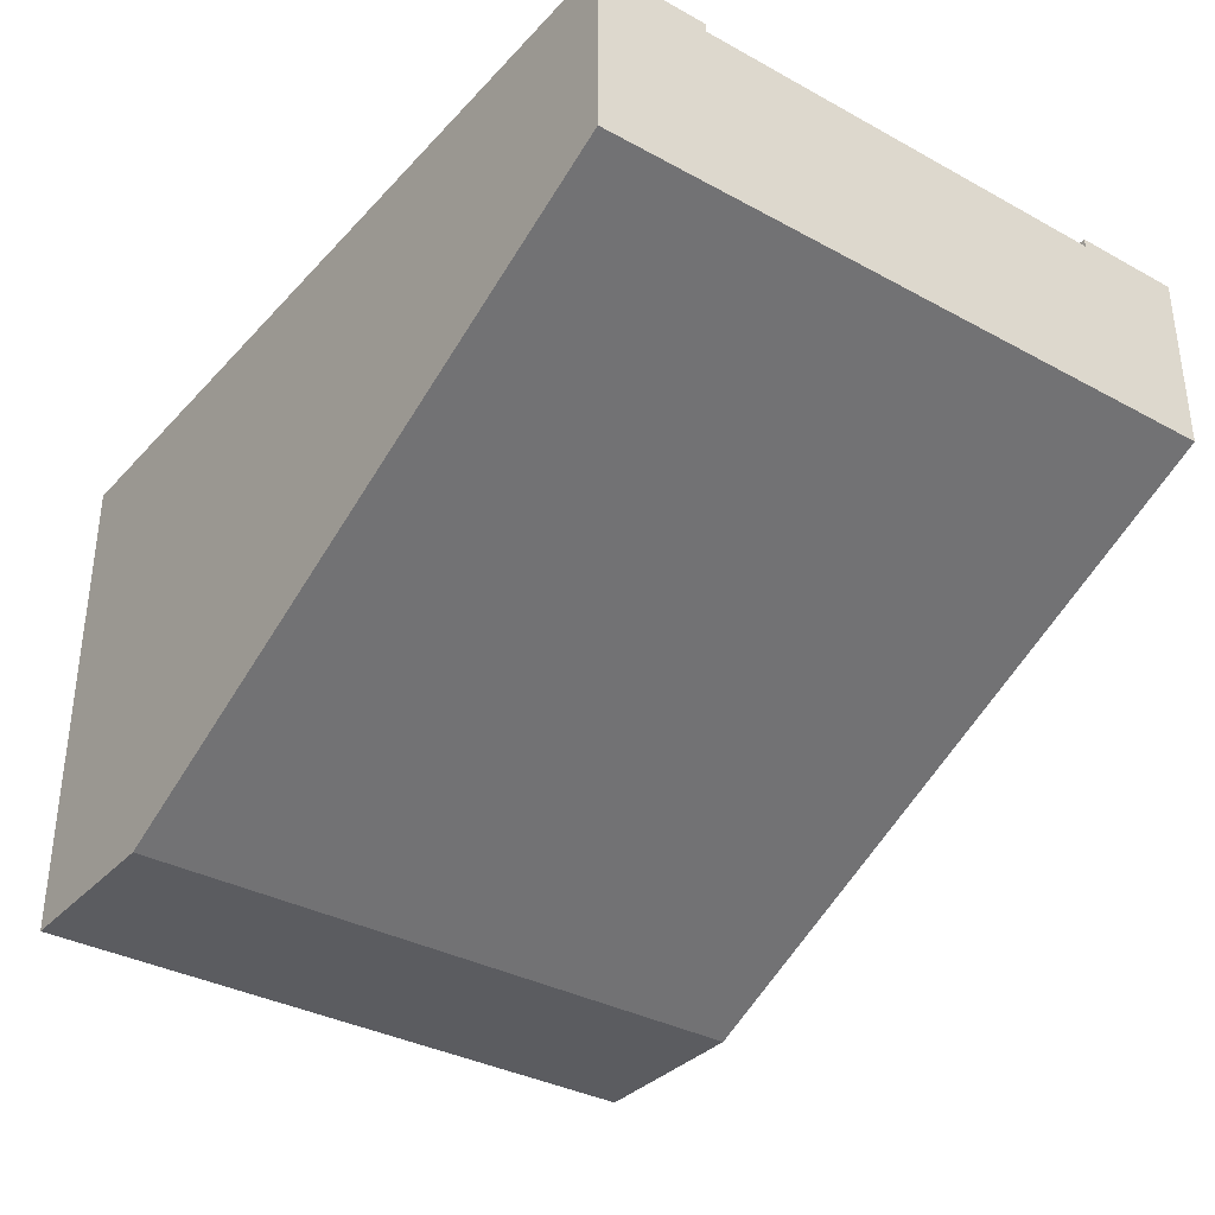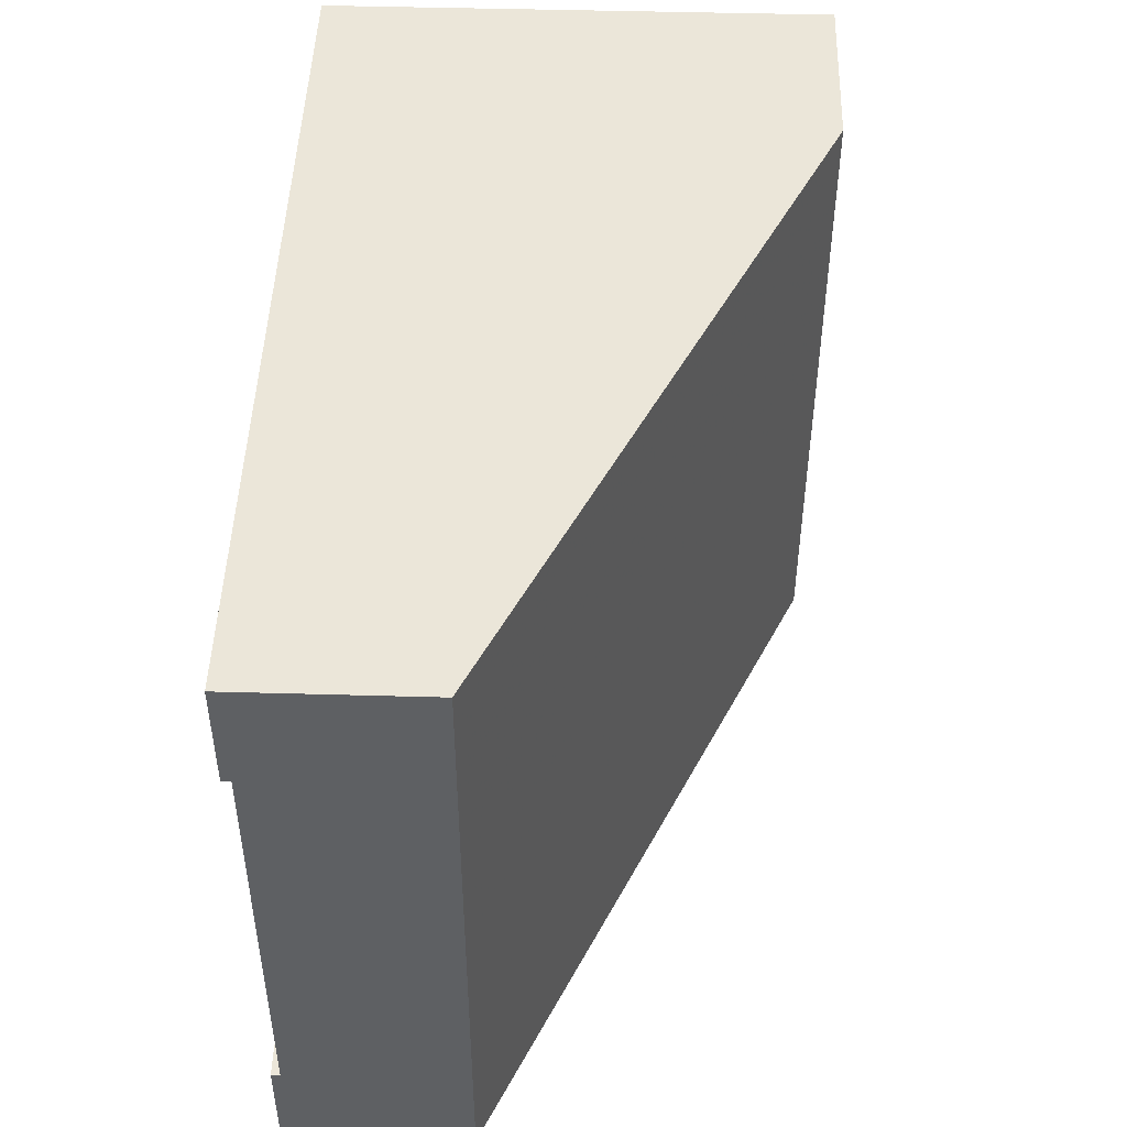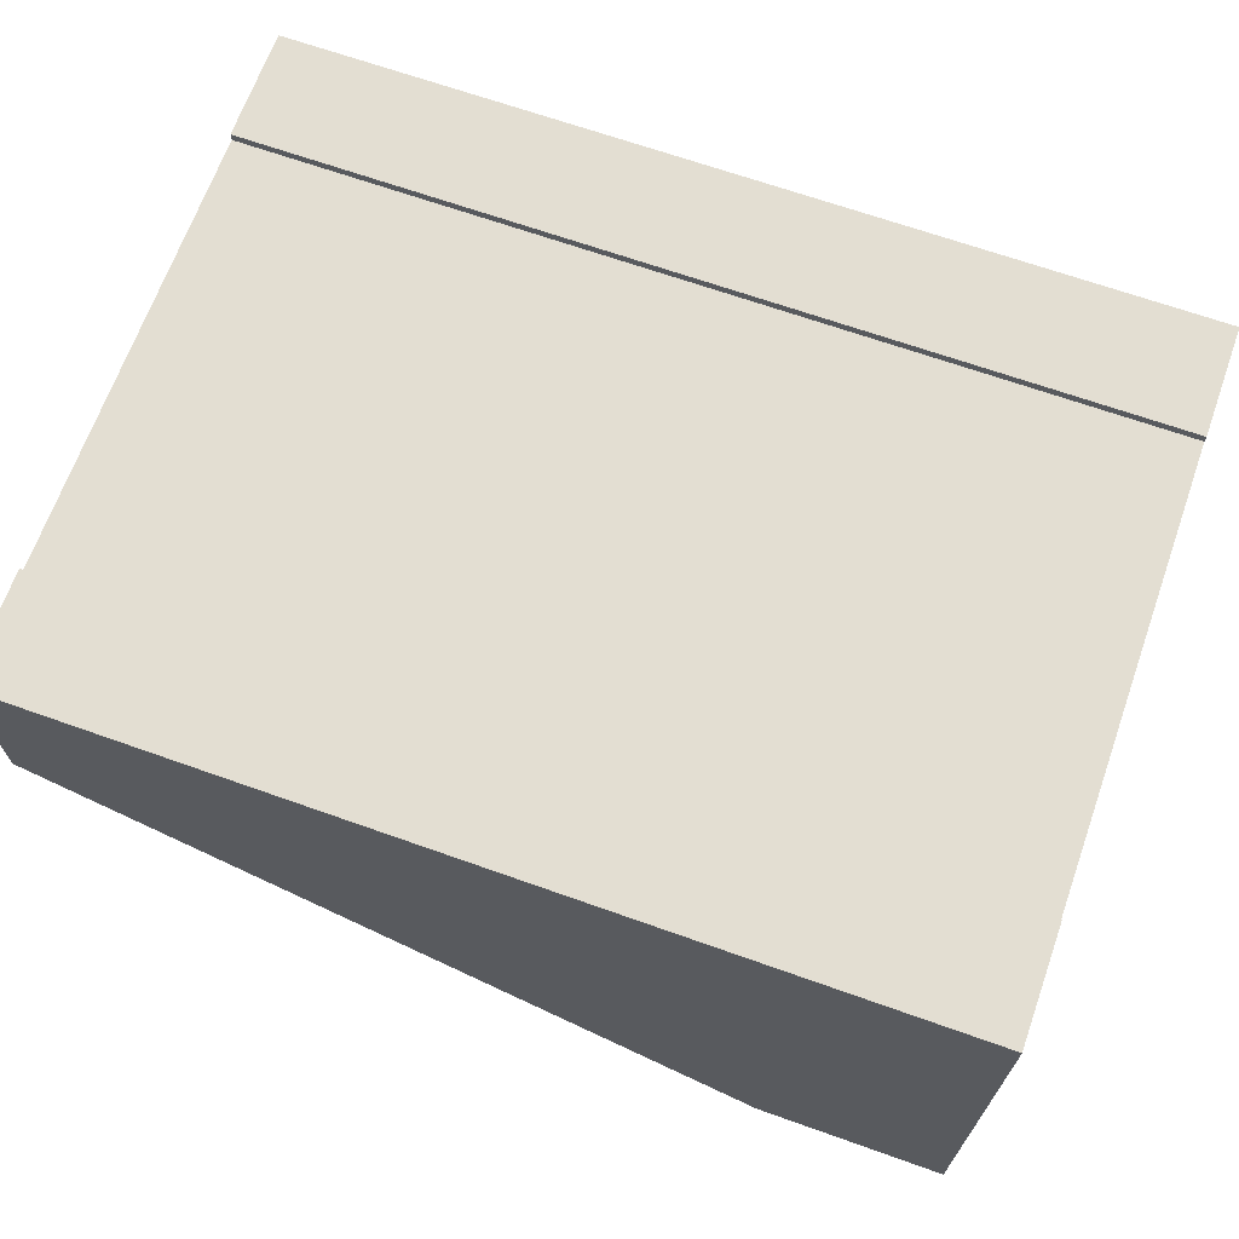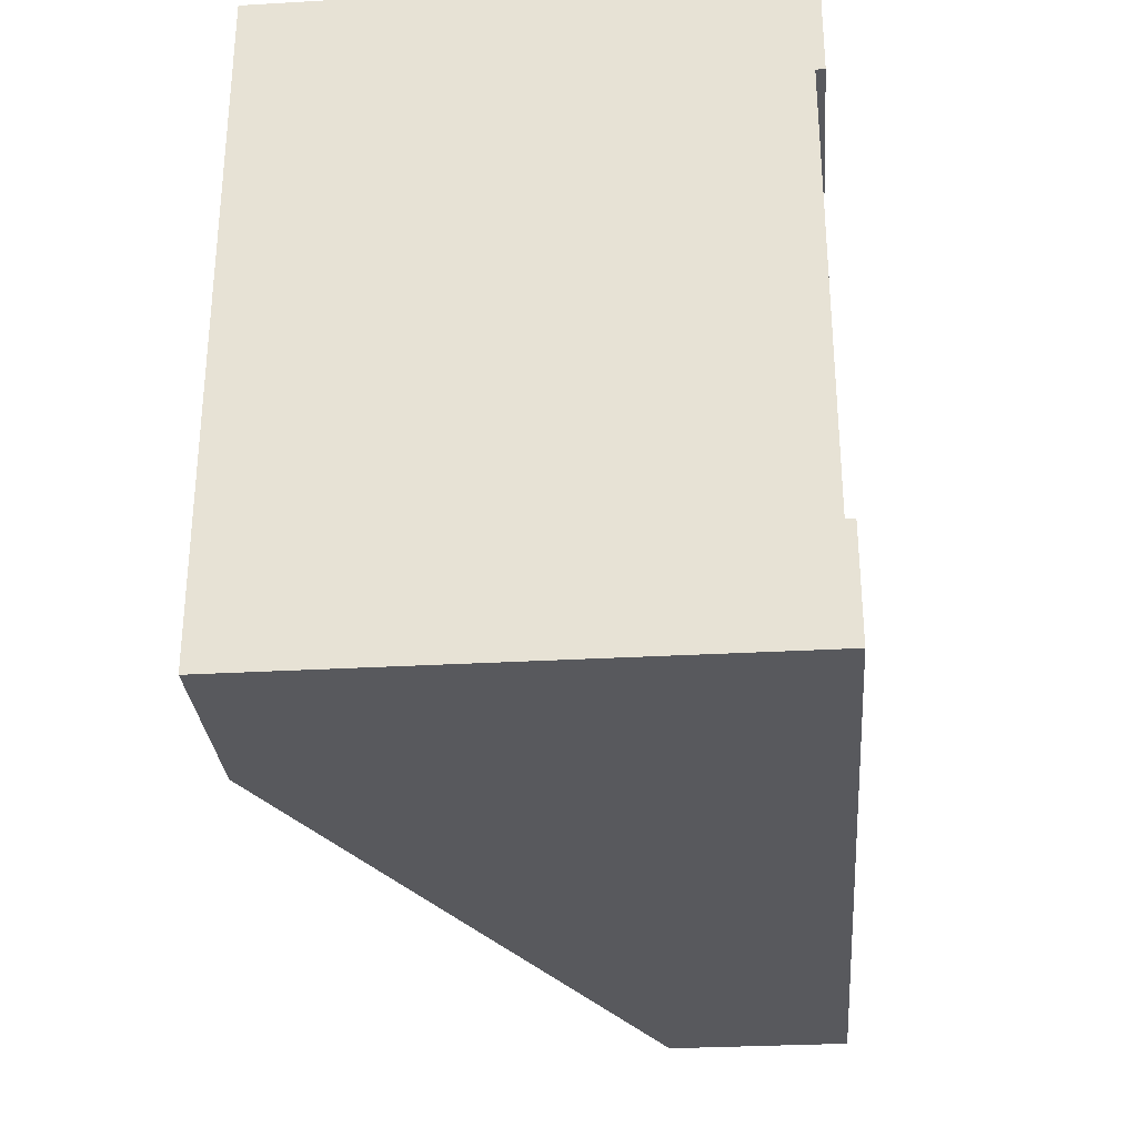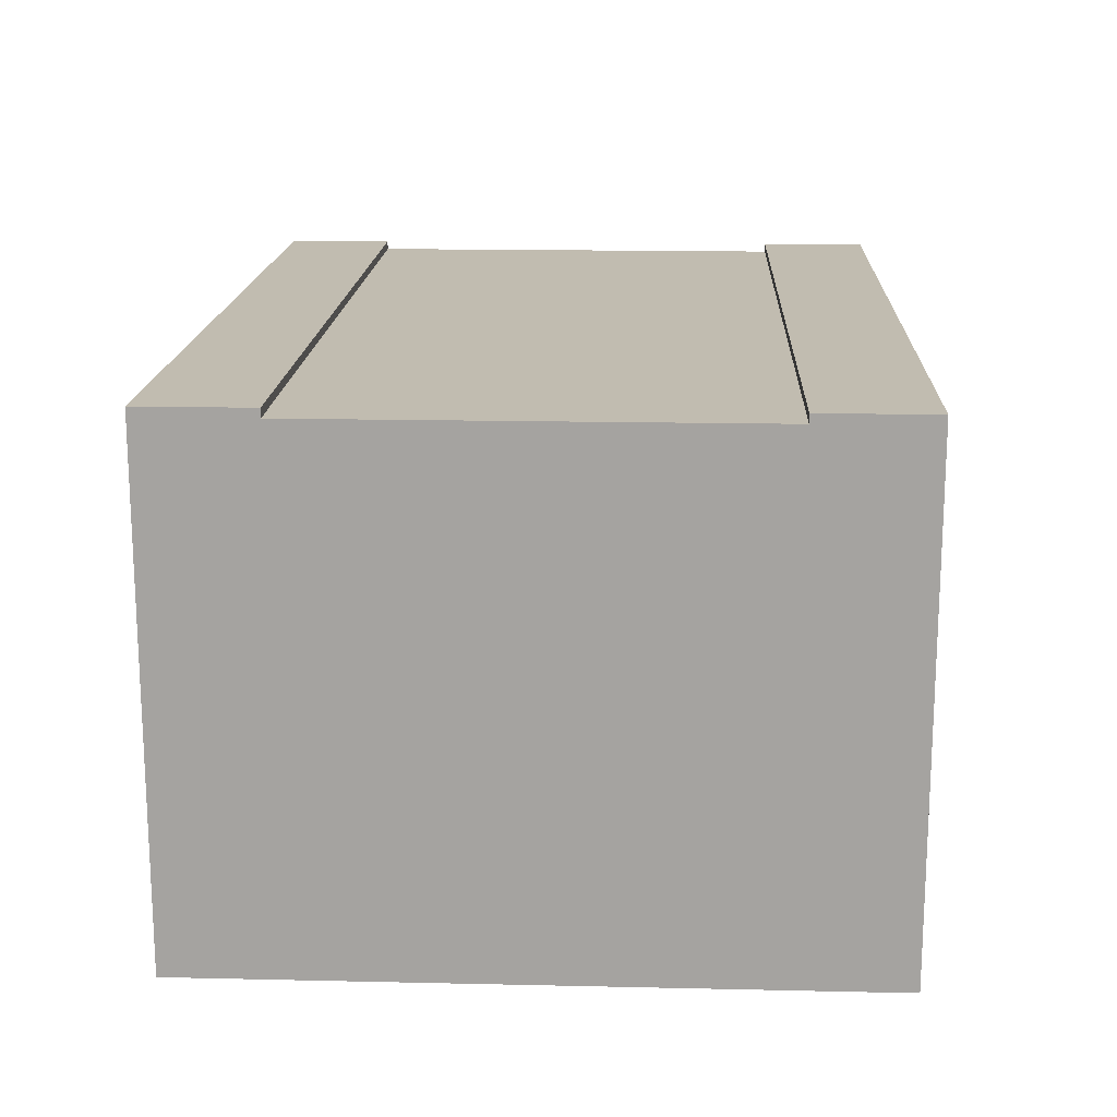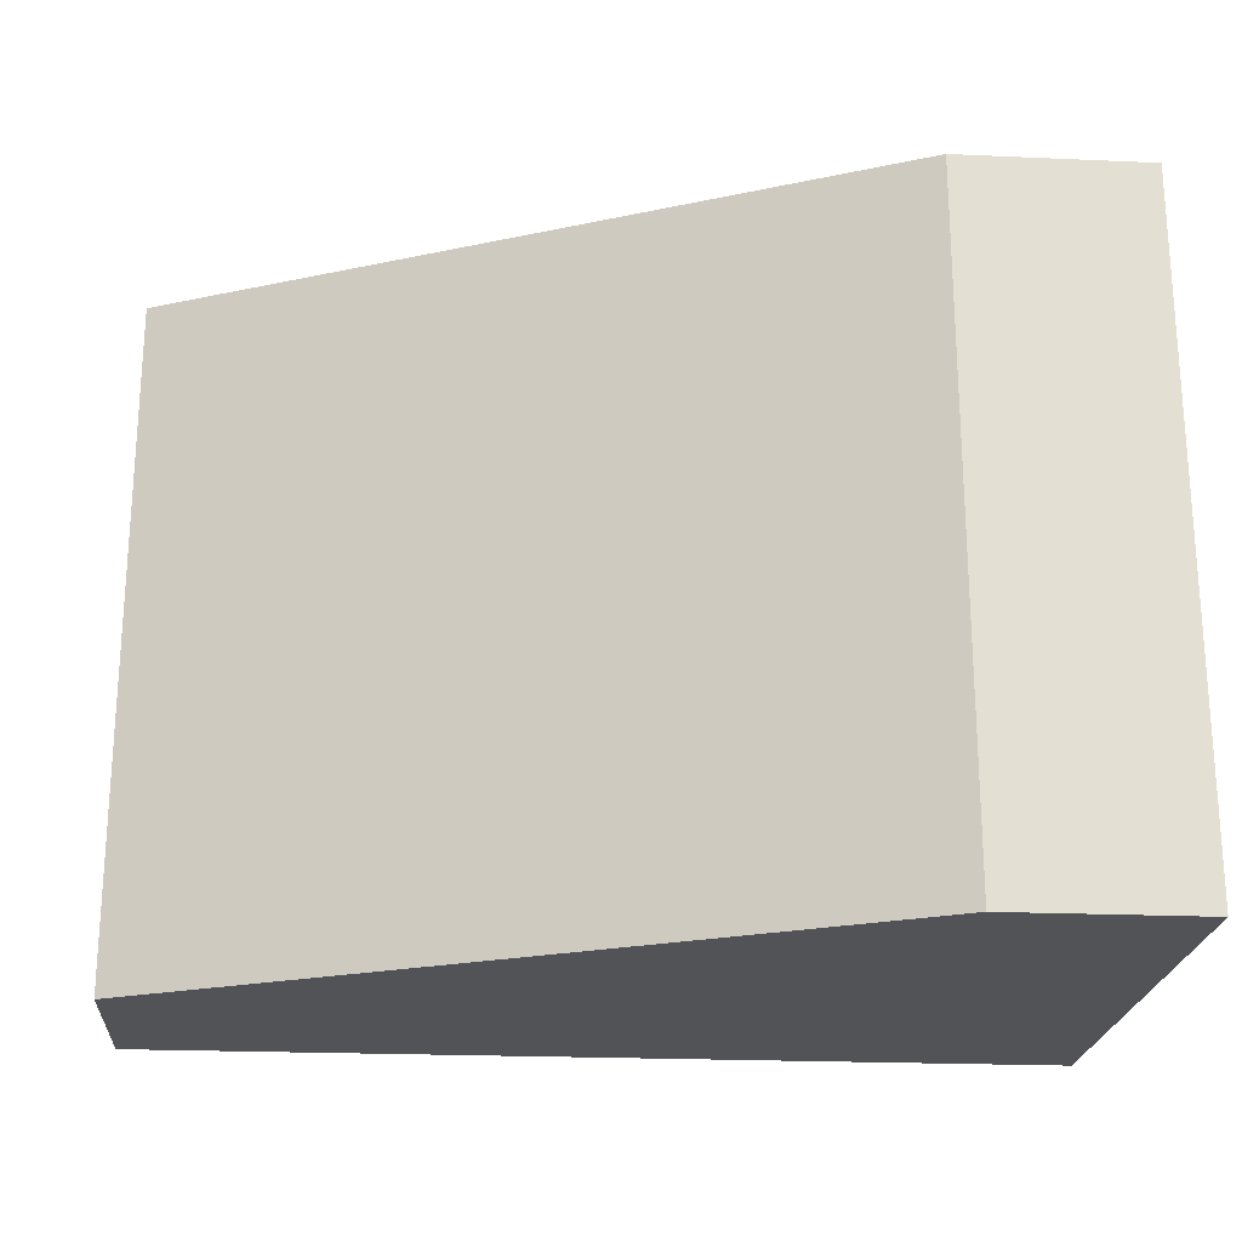
<metadata>
{"format":"obj","ext":"obj","renderer":"f3d","projection":"perspective","resolution":1024,"background":"white","views":[{"elev":-34.8,"azim":-126.1,"up":"+Y"},{"elev":47.5,"azim":-88.2,"up":"+Z"},{"elev":67.6,"azim":19.6,"up":"+Y"},{"elev":-29.8,"azim":94.8,"up":"+Z"},{"elev":16.5,"azim":92.6,"up":"+Y"},{"elev":-22.1,"azim":-4.4,"up":"+Z"}]}
</metadata>
<code>
v 1 0.5667 0.75
v 0 0.5667 0.75
v 0 0.5767 0.75
v 1 0.5767 0.75
v 1 0.5667 0.25
v 0 0.5667 0.25
v 1 0.5767 0.25
v 0 0.5767 0.25
v 1 0.5767 0.875
v 1 0 0.875
v 1 0 0.125
v 1 0.5767 0.125
v 1 0.4667 0.25
v 1 0.4667 0.75
v 0 0.5767 0.875
v 0 0.3667 0.875
v 0.79 0 0.875
v 0 0.5767 0.125
v 0 0.3667 0.125
v 0 0.4667 0.75
v 0 0.4667 0.25
v 0.79 0 0.125
g Mesh1 Group1 Model
f 2 4 1
f 2 3 4
f 1 6 2
f 1 5 6
f 5 8 6
f 5 7 8
f 10 4 9
f 11 12 13
f 11 13 14
f 14 1 4
f 14 4 10
f 11 14 10
f 7 5 13
f 7 13 12
f 16 9 15
f 17 9 16
f 17 10 9
f 19 8 18
f 16 15 20
f 16 20 21
f 21 8 19
f 16 21 19
f 3 20 15
f 12 19 18
f 11 22 19
f 11 19 12
f 22 16 19
f 22 17 16
f 17 11 10
f 17 22 11
f 12 8 7
f 12 18 8
f 15 4 3
f 15 9 4
f 21 2 6
f 21 20 2
f 14 5 1
f 14 13 5

</code>
